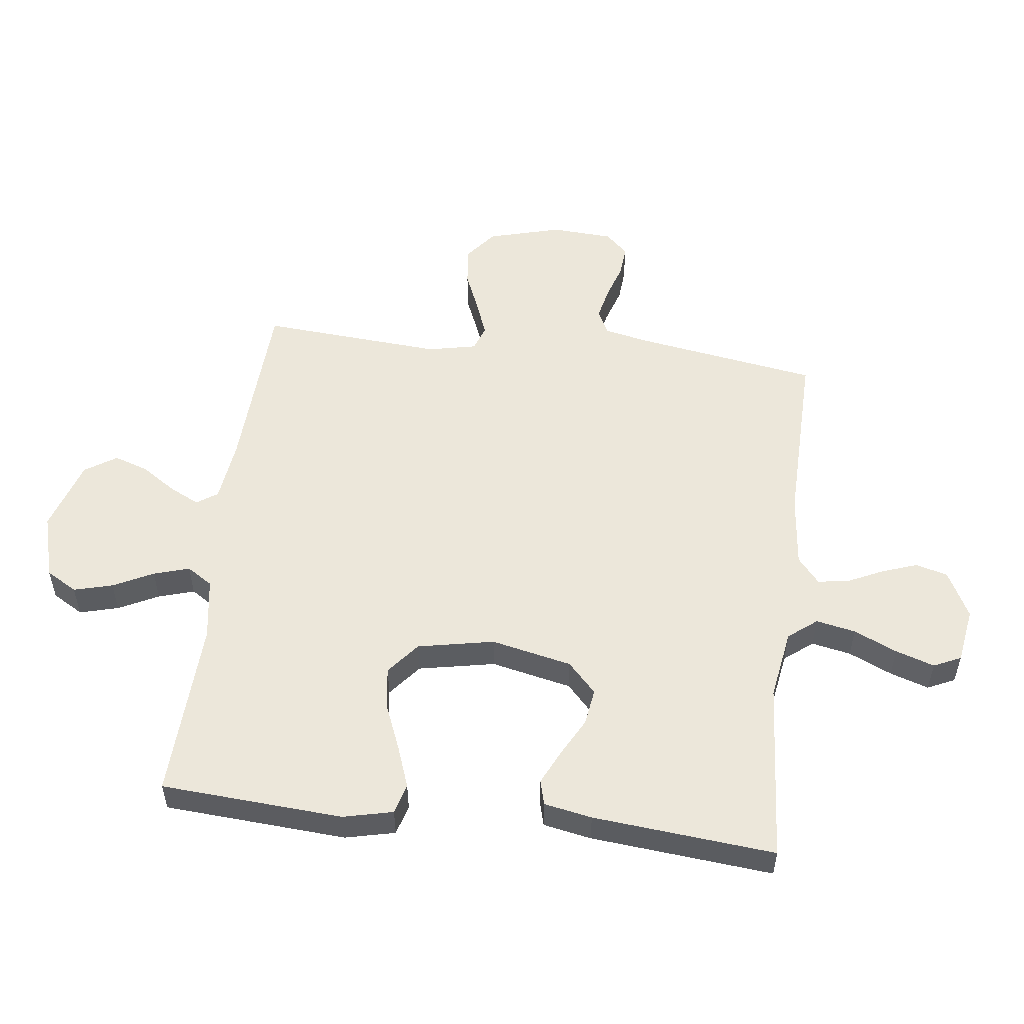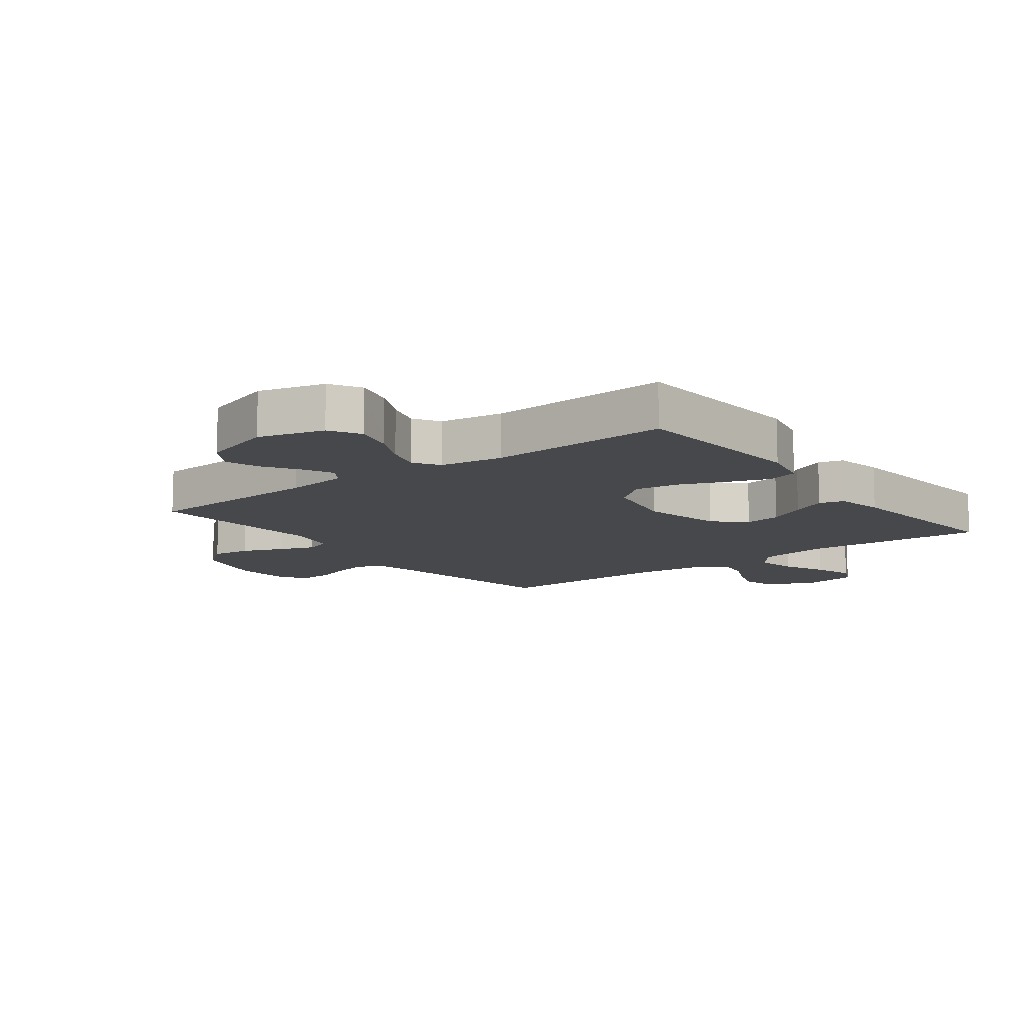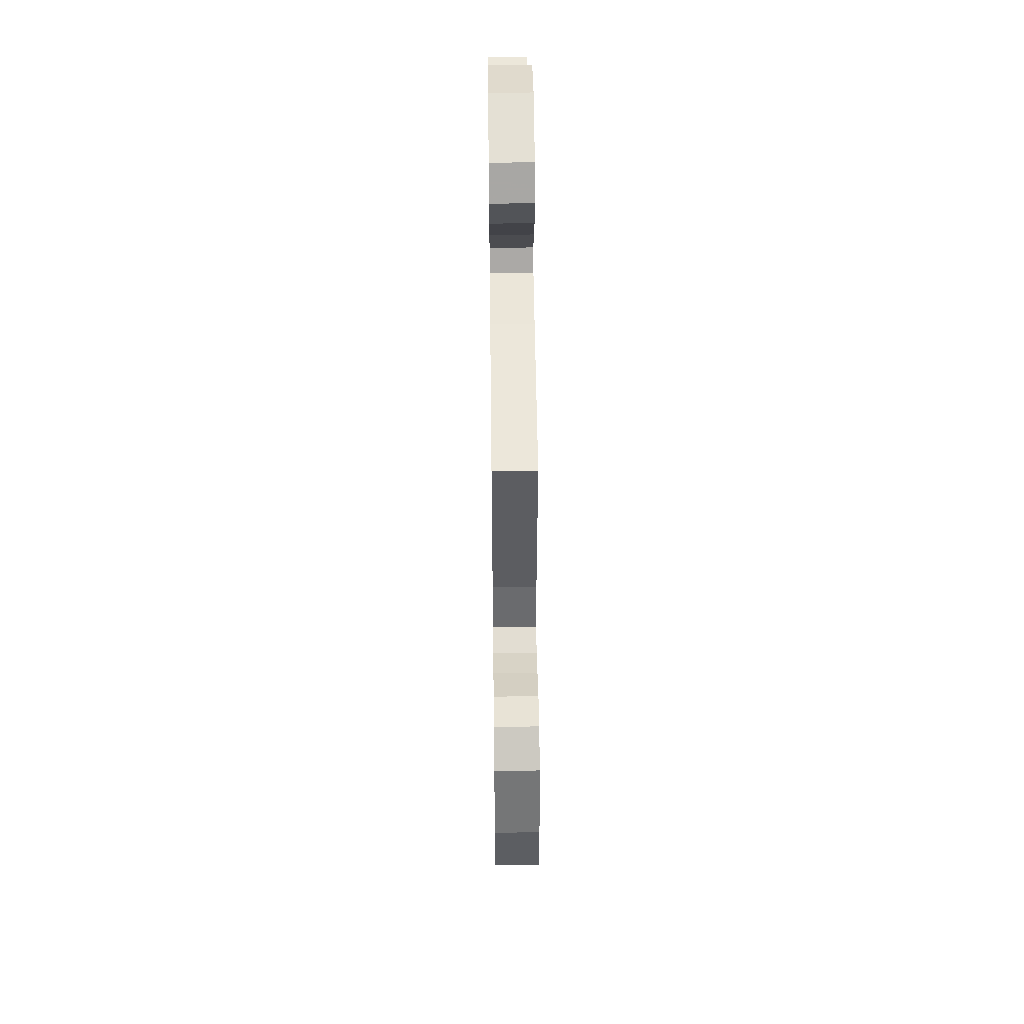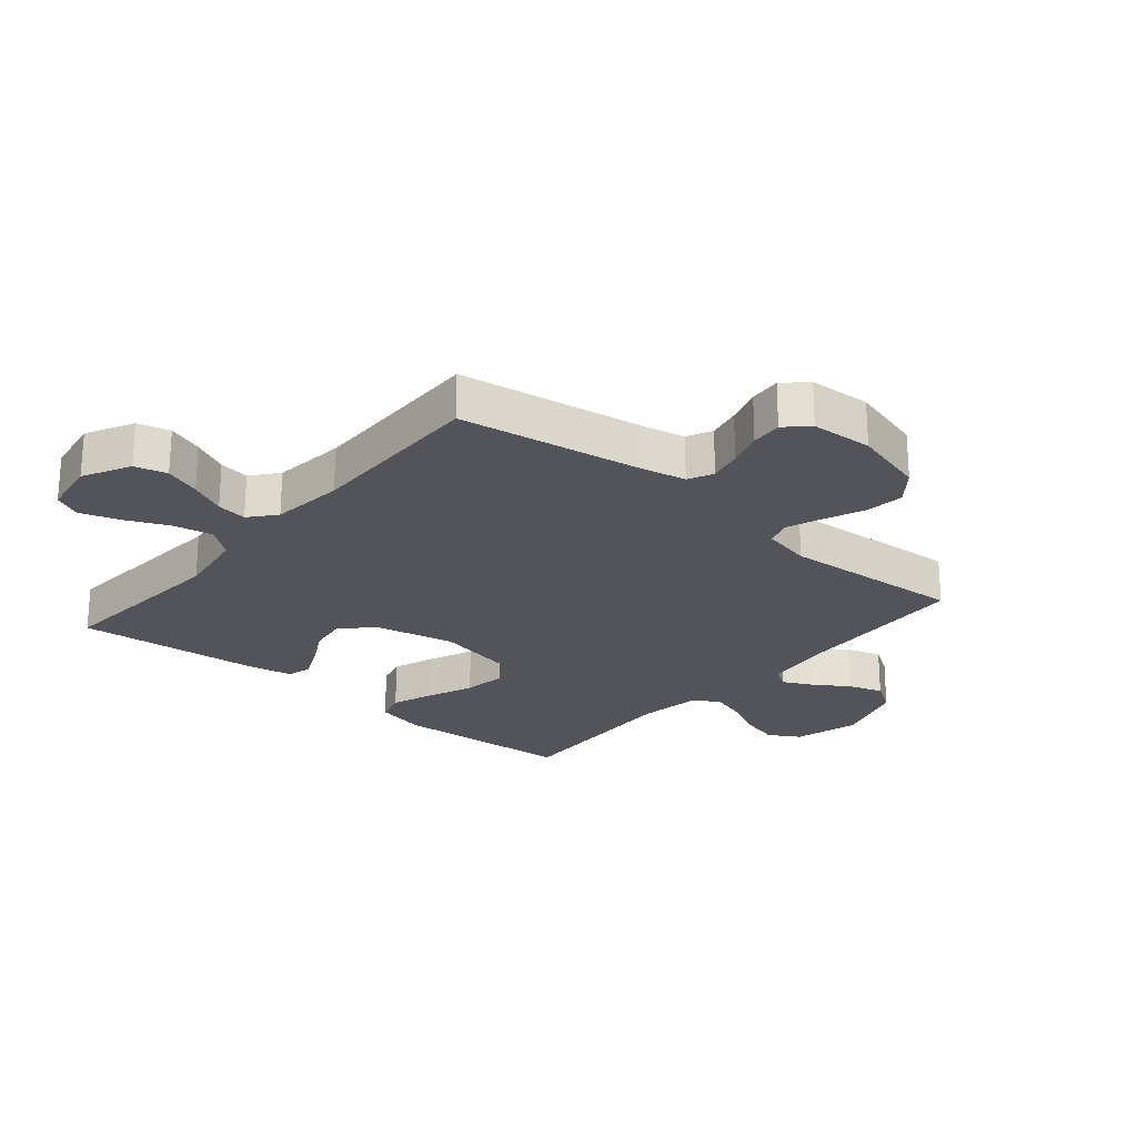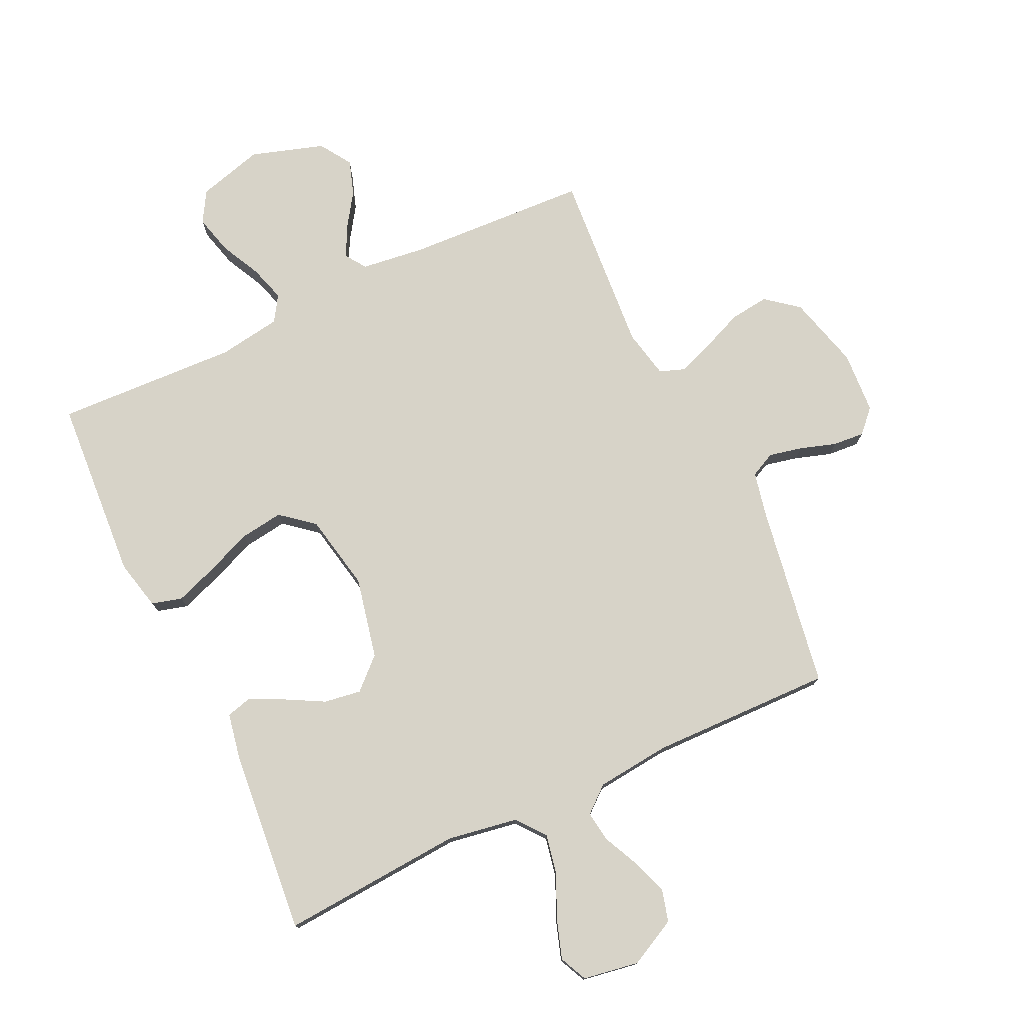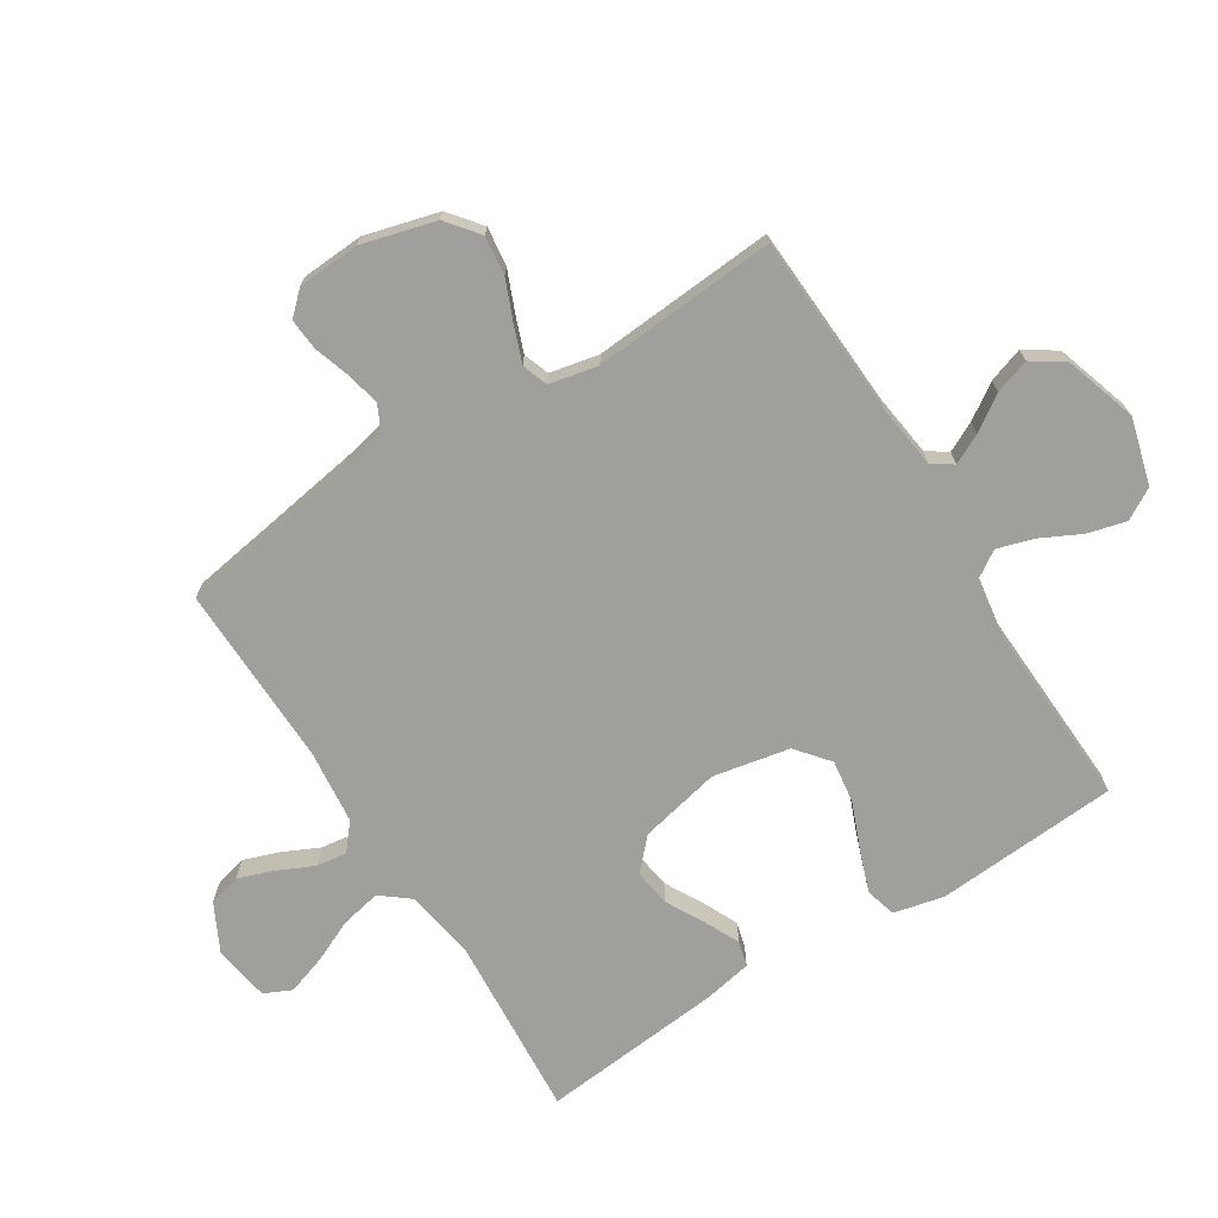
<metadata>
{"format":"obj","ext":"obj","renderer":"f3d","projection":"perspective","resolution":1024,"background":"white","views":[{"elev":53.5,"azim":97.0,"up":"+Y"},{"elev":-11.4,"azim":37.4,"up":"+Y"},{"elev":48.6,"azim":-90.7,"up":"+Z"},{"elev":-23.8,"azim":-130.3,"up":"+Y"},{"elev":76.6,"azim":154.8,"up":"+Y"},{"elev":-71.2,"azim":-57.7,"up":"+Y"}]}
</metadata>
<code>
v -0.5 0.07 -0.5
v -0.548 0.07 -0.2
v -0.564 0.07 -0.124
v -0.605 0.07 -0.104
v -0.66 0.07 -0.116
v -0.719 0.07 -0.135
v -0.771 0.07 -0.139
v -0.806 0.07 -0.102
v -0.812 0.07 0
v -0.779 0.07 0.121
v -0.726 0.07 0.163
v -0.662 0.07 0.155
v -0.595 0.07 0.127
v -0.537 0.07 0.105
v -0.495 0.07 0.12
v -0.478 0.07 0.2
v -0.5 0.07 0.5
v -0.2 0.07 0.515
v -0.096 0.07 0.528
v -0.073 0.07 0.562
v -0.097 0.07 0.611
v -0.135 0.07 0.668
v -0.154 0.07 0.725
v -0.12 0.07 0.777
v 0 0.07 0.815
v 0.108 0.07 0.785
v 0.138 0.07 0.734
v 0.121 0.07 0.67
v 0.088 0.07 0.604
v 0.07 0.07 0.545
v 0.097 0.07 0.503
v 0.2 0.07 0.487
v 0.5 0.07 0.5
v 0.52 0.07 0.2
v 0.501 0.07 0.118
v 0.451 0.07 0.104
v 0.382 0.07 0.129
v 0.306 0.07 0.16
v 0.235 0.07 0.17
v 0.181 0.07 0.126
v 0.156 0.07 0
v 0.185 0.07 -0.133
v 0.235 0.07 -0.18
v 0.296 0.07 -0.171
v 0.359 0.07 -0.137
v 0.416 0.07 -0.11
v 0.457 0.07 -0.121
v 0.472 0.07 -0.2
v 0.5 0.07 -0.5
v 0.2 0.07 -0.478
v 0.084 0.07 -0.497
v 0.047 0.07 -0.544
v 0.06 0.07 -0.609
v 0.092 0.07 -0.68
v 0.113 0.07 -0.744
v 0.092 0.07 -0.789
v 0 0.07 -0.804
v -0.078 0.07 -0.764
v -0.092 0.07 -0.711
v -0.071 0.07 -0.652
v -0.043 0.07 -0.593
v -0.036 0.07 -0.543
v -0.079 0.07 -0.507
v -0.2 0.07 -0.494
v -0.5 0 -0.5
v -0.548 0 -0.2
v -0.564 0 -0.124
v -0.605 0 -0.104
v -0.66 0 -0.116
v -0.719 0 -0.135
v -0.771 0 -0.139
v -0.806 0 -0.102
v -0.812 0 0
v -0.779 0 0.121
v -0.726 0 0.163
v -0.662 0 0.155
v -0.595 0 0.127
v -0.537 0 0.105
v -0.495 0 0.12
v -0.478 0 0.2
v -0.5 0 0.5
v -0.2 0 0.515
v -0.096 0 0.528
v -0.073 0 0.562
v -0.097 0 0.611
v -0.135 0 0.668
v -0.154 0 0.725
v -0.12 0 0.777
v 0 0 0.815
v 0.108 0 0.785
v 0.138 0 0.734
v 0.121 0 0.67
v 0.088 0 0.604
v 0.07 0 0.545
v 0.097 0 0.503
v 0.2 0 0.487
v 0.5 0 0.5
v 0.52 0 0.2
v 0.501 0 0.118
v 0.451 0 0.104
v 0.382 0 0.129
v 0.306 0 0.16
v 0.235 0 0.17
v 0.181 0 0.126
v 0.156 0 0
v 0.185 0 -0.133
v 0.235 0 -0.18
v 0.296 0 -0.171
v 0.359 0 -0.137
v 0.416 0 -0.11
v 0.457 0 -0.121
v 0.472 0 -0.2
v 0.5 0 -0.5
v 0.2 0 -0.478
v 0.084 0 -0.497
v 0.047 0 -0.544
v 0.06 0 -0.609
v 0.092 0 -0.68
v 0.113 0 -0.744
v 0.092 0 -0.789
v 0 0 -0.804
v -0.078 0 -0.764
v -0.092 0 -0.711
v -0.071 0 -0.652
v -0.043 0 -0.593
v -0.036 0 -0.543
v -0.079 0 -0.507
v -0.2 0 -0.494
f 58 59 60 61
f 56 57 58 61
f 56 61 62
f 53 54 55 56
f 52 53 56 62
f 51 52 62 63
f 47 48 49 50
f 44 45 46 47
f 44 47 50 51
f 35 36 37 38
f 33 34 35 38
f 32 33 38 39
f 31 32 39 40
f 26 27 28 29
f 26 29 30
f 25 26 30
f 24 25 30
f 21 22 23 24
f 20 21 24 30
f 19 20 30 31
f 16 17 18
f 15 16 18 19
f 10 11 12 13
f 10 13 14
f 9 10 14
f 8 9 14 15
f 5 6 7 8
f 4 5 8 15
f 64 1 2
f 64 2 3
f 63 64 3
f 43 44 51 63
f 42 43 63 3
f 41 42 3 4
f 19 31 40 41
f 4 15 19 41
f 125 124 123 122
f 125 122 121 120
f 126 125 120
f 120 119 118 117
f 126 120 117 116
f 127 126 116 115
f 114 113 112 111
f 111 110 109 108
f 115 114 111 108
f 102 101 100 99
f 102 99 98 97
f 103 102 97 96
f 104 103 96 95
f 93 92 91 90
f 94 93 90
f 94 90 89
f 94 89 88
f 88 87 86 85
f 94 88 85 84
f 95 94 84 83
f 82 81 80
f 83 82 80 79
f 77 76 75 74
f 78 77 74
f 78 74 73
f 79 78 73 72
f 72 71 70 69
f 79 72 69 68
f 66 65 128
f 67 66 128
f 67 128 127
f 127 115 108 107
f 67 127 107 106
f 68 67 106 105
f 105 104 95 83
f 105 83 79 68
f 1 65 66 2
f 2 66 67 3
f 3 67 68 4
f 4 68 69 5
f 5 69 70 6
f 6 70 71 7
f 7 71 72 8
f 8 72 73 9
f 9 73 74 10
f 10 74 75 11
f 11 75 76 12
f 12 76 77 13
f 13 77 78 14
f 14 78 79 15
f 15 79 80 16
f 16 80 81 17
f 17 81 82 18
f 18 82 83 19
f 19 83 84 20
f 20 84 85 21
f 21 85 86 22
f 22 86 87 23
f 23 87 88 24
f 24 88 89 25
f 25 89 90 26
f 26 90 91 27
f 27 91 92 28
f 28 92 93 29
f 29 93 94 30
f 30 94 95 31
f 31 95 96 32
f 32 96 97 33
f 33 97 98 34
f 34 98 99 35
f 35 99 100 36
f 36 100 101 37
f 37 101 102 38
f 38 102 103 39
f 39 103 104 40
f 40 104 105 41
f 41 105 106 42
f 42 106 107 43
f 43 107 108 44
f 44 108 109 45
f 45 109 110 46
f 46 110 111 47
f 47 111 112 48
f 48 112 113 49
f 49 113 114 50
f 50 114 115 51
f 51 115 116 52
f 52 116 117 53
f 53 117 118 54
f 54 118 119 55
f 55 119 120 56
f 56 120 121 57
f 57 121 122 58
f 58 122 123 59
f 59 123 124 60
f 60 124 125 61
f 61 125 126 62
f 62 126 127 63
f 63 127 128 64
f 64 128 65 1

</code>
